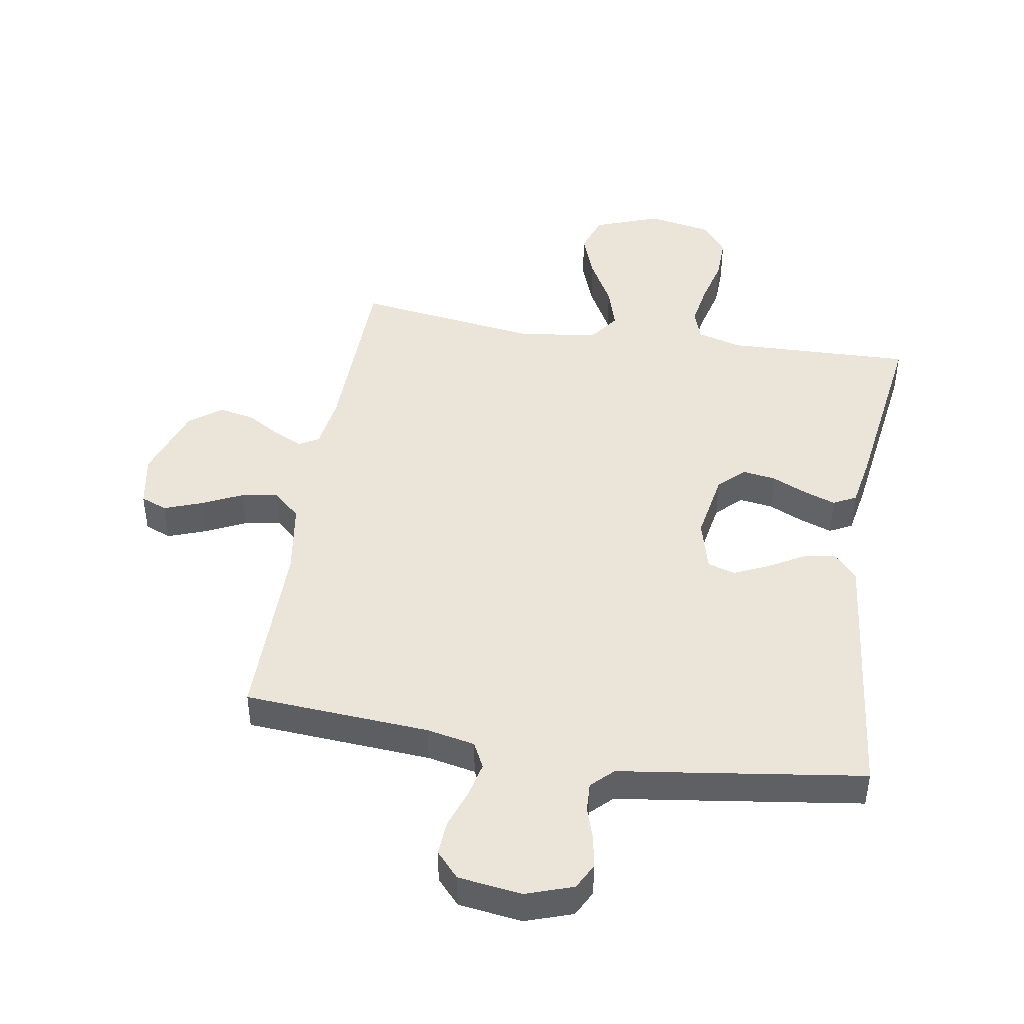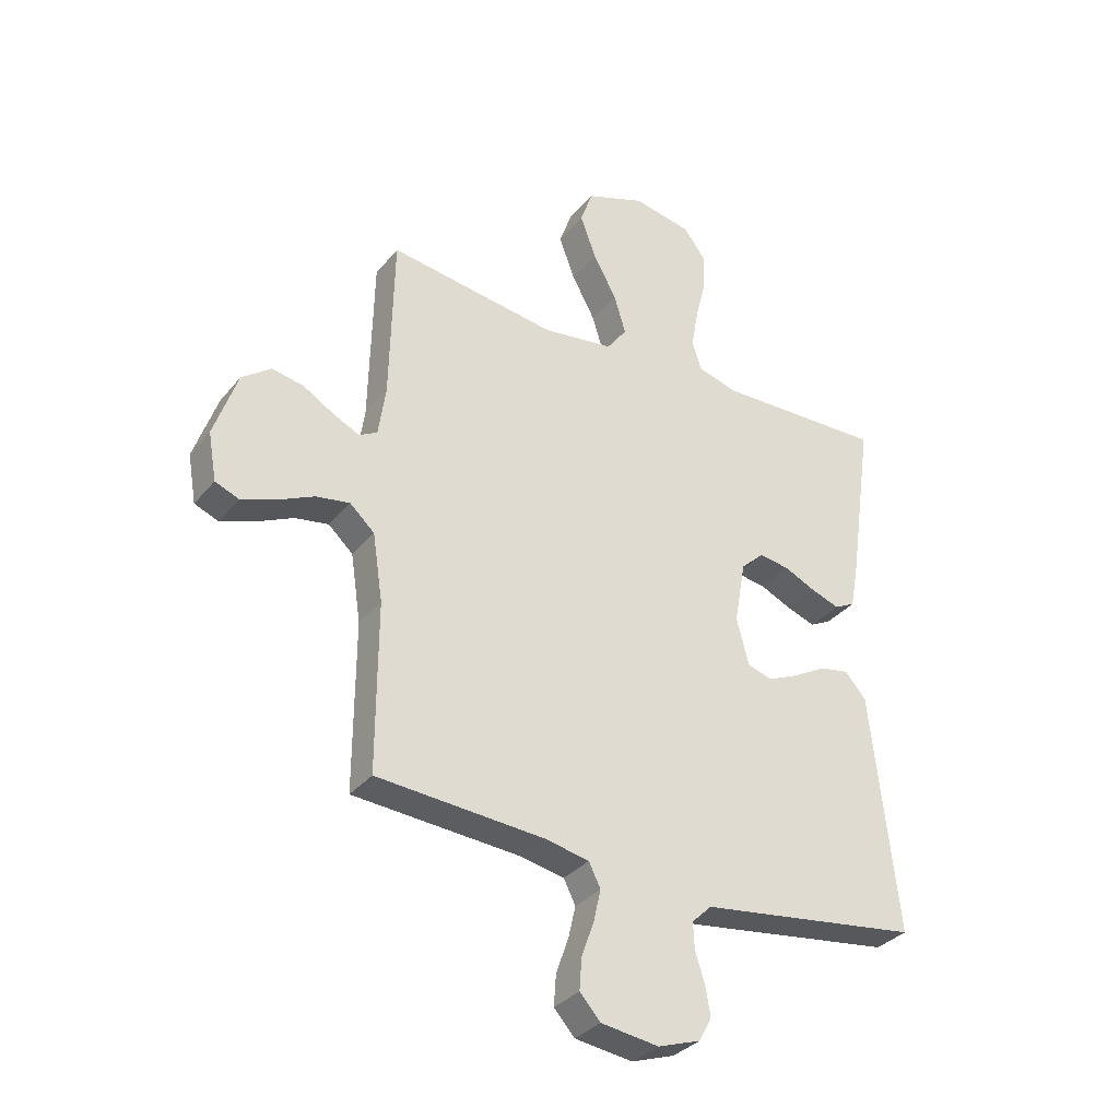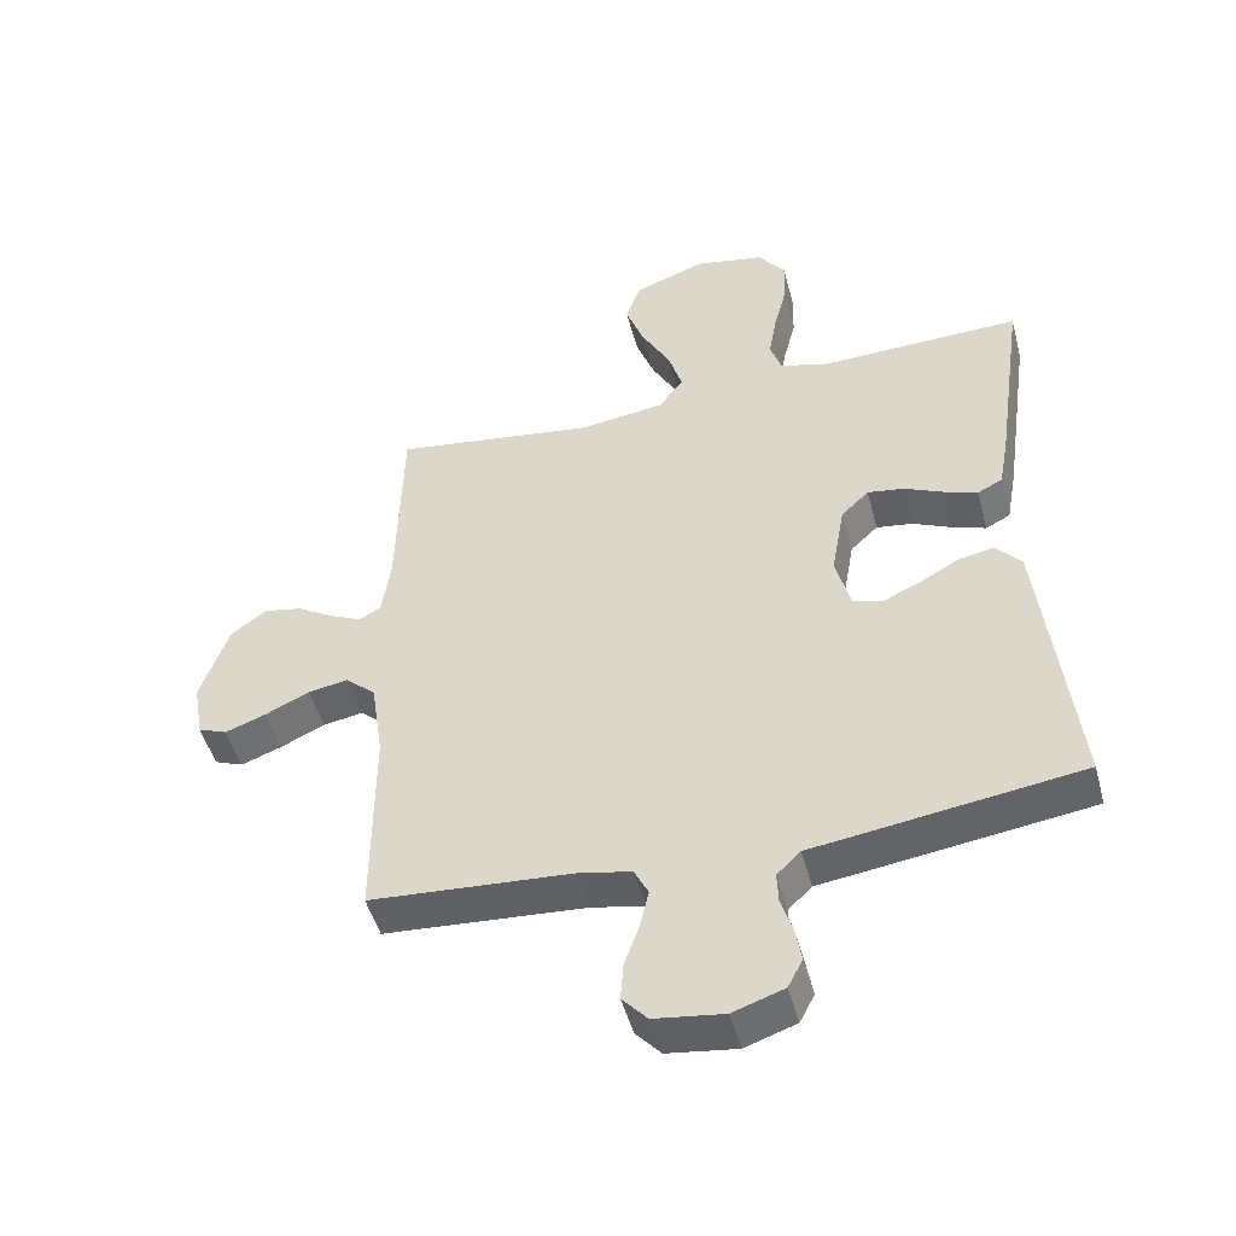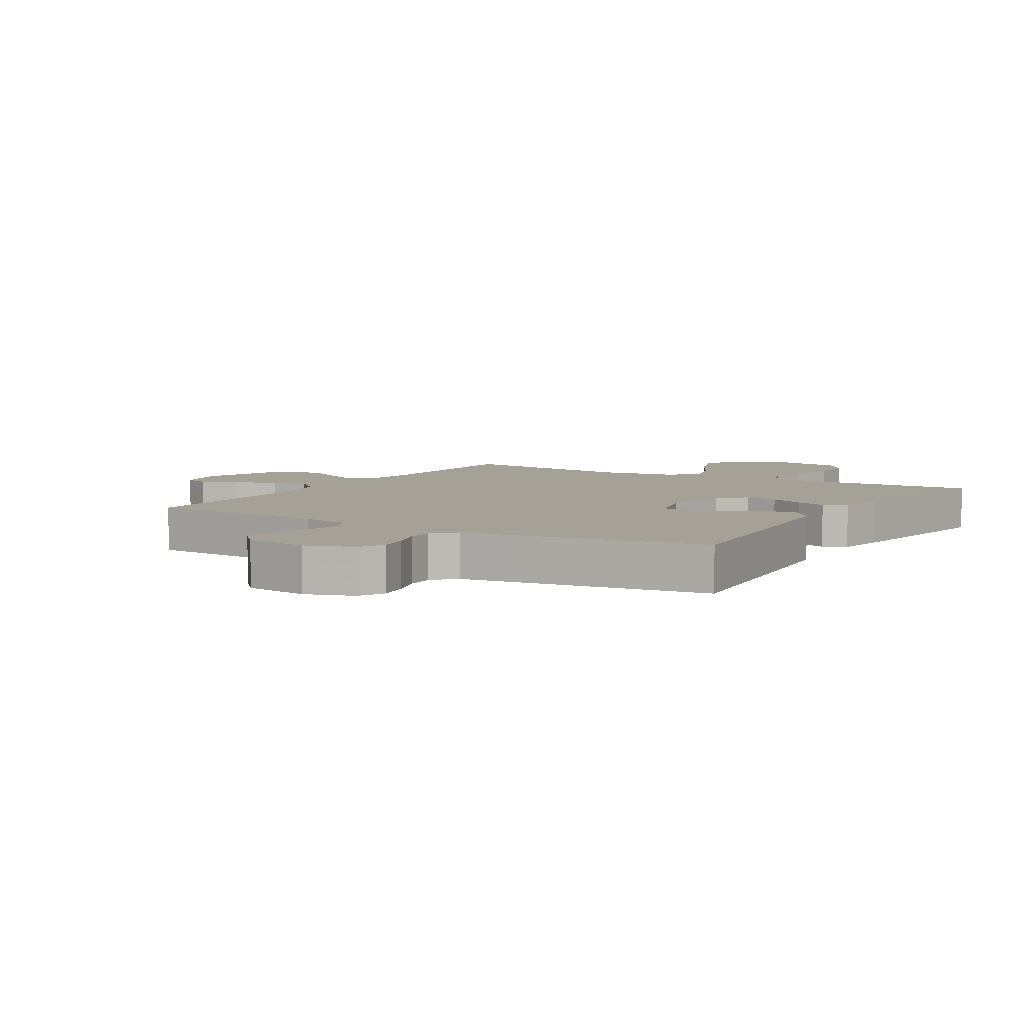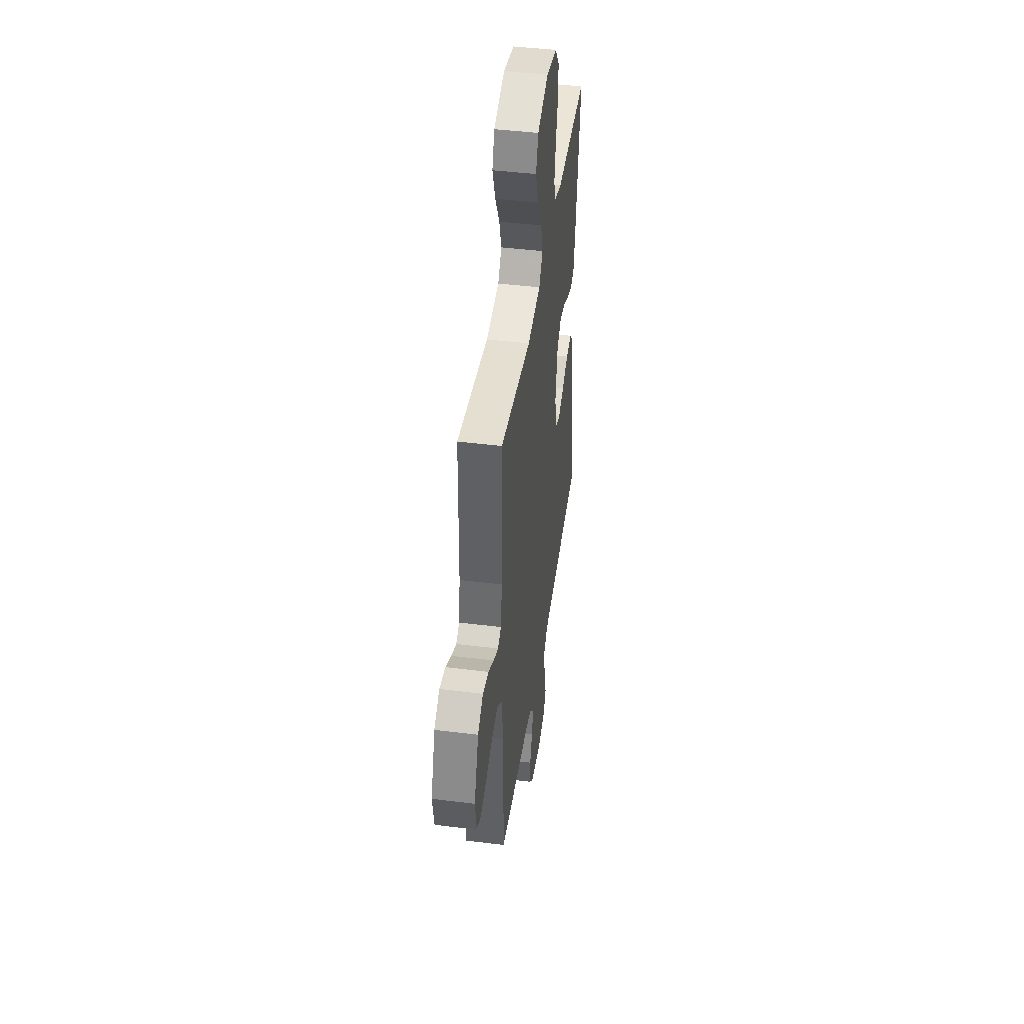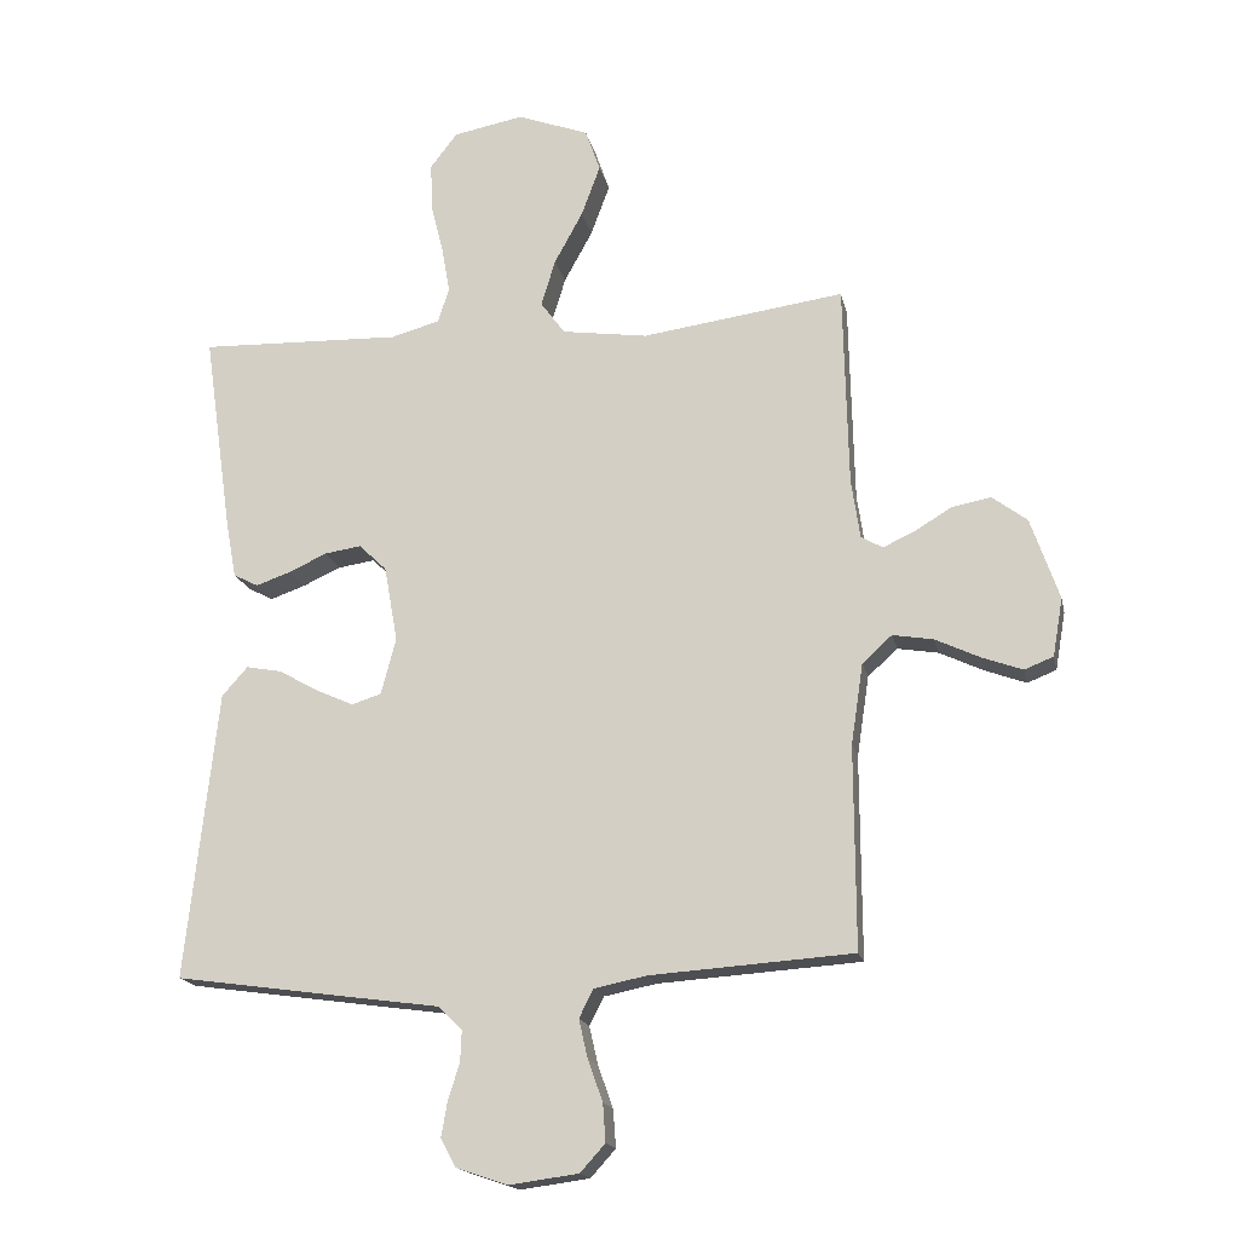
<metadata>
{"format":"obj","ext":"obj","renderer":"f3d","projection":"perspective","resolution":1024,"background":"white","views":[{"elev":45.0,"azim":-170.7,"up":"+Y"},{"elev":-33.3,"azim":147.2,"up":"+Z"},{"elev":-48.6,"azim":-165.2,"up":"+Z"},{"elev":6.0,"azim":-148.8,"up":"+Y"},{"elev":44.1,"azim":98.3,"up":"+Z"},{"elev":-17.2,"azim":11.8,"up":"+Z"}]}
</metadata>
<code>
v -0.5 0.07 0.5
v -0.2 0.07 0.491
v -0.128 0.07 0.511
v -0.111 0.07 0.562
v -0.123 0.07 0.631
v -0.142 0.07 0.707
v -0.144 0.07 0.777
v -0.104 0.07 0.829
v 0 0.07 0.849
v 0.106 0.07 0.81
v 0.128 0.07 0.747
v 0.1 0.07 0.671
v 0.058 0.07 0.594
v 0.037 0.07 0.525
v 0.073 0.07 0.476
v 0.2 0.07 0.458
v 0.5 0.07 0.5
v 0.507 0.07 0.2
v 0.52 0.07 0.112
v 0.552 0.07 0.094
v 0.599 0.07 0.116
v 0.654 0.07 0.149
v 0.711 0.07 0.16
v 0.763 0.07 0.121
v 0.805 0.07 0
v 0.79 0.07 -0.086
v 0.747 0.07 -0.103
v 0.687 0.07 -0.081
v 0.621 0.07 -0.05
v 0.561 0.07 -0.04
v 0.517 0.07 -0.08
v 0.499 0.07 -0.2
v 0.5 0.07 -0.5
v 0.2 0.07 -0.521
v 0.122 0.07 -0.537
v 0.101 0.07 -0.579
v 0.114 0.07 -0.636
v 0.136 0.07 -0.698
v 0.14 0.07 -0.754
v 0.103 0.07 -0.795
v 0 0.07 -0.809
v -0.076 0.07 -0.783
v -0.098 0.07 -0.741
v -0.089 0.07 -0.689
v -0.072 0.07 -0.636
v -0.07 0.07 -0.589
v -0.105 0.07 -0.555
v -0.2 0.07 -0.542
v -0.5 0.07 -0.5
v -0.467 0.07 -0.2
v -0.453 0.07 -0.073
v -0.415 0.07 -0.03
v -0.362 0.07 -0.04
v -0.304 0.07 -0.073
v -0.248 0.07 -0.098
v -0.204 0.07 -0.084
v -0.182 0.07 0
v -0.202 0.07 0.112
v -0.243 0.07 0.151
v -0.297 0.07 0.143
v -0.354 0.07 0.117
v -0.405 0.07 0.099
v -0.442 0.07 0.118
v -0.457 0.07 0.2
v -0.5 0 0.5
v -0.2 0 0.491
v -0.128 0 0.511
v -0.111 0 0.562
v -0.123 0 0.631
v -0.142 0 0.707
v -0.144 0 0.777
v -0.104 0 0.829
v 0 0 0.849
v 0.106 0 0.81
v 0.128 0 0.747
v 0.1 0 0.671
v 0.058 0 0.594
v 0.037 0 0.525
v 0.073 0 0.476
v 0.2 0 0.458
v 0.5 0 0.5
v 0.507 0 0.2
v 0.52 0 0.112
v 0.552 0 0.094
v 0.599 0 0.116
v 0.654 0 0.149
v 0.711 0 0.16
v 0.763 0 0.121
v 0.805 0 0
v 0.79 0 -0.086
v 0.747 0 -0.103
v 0.687 0 -0.081
v 0.621 0 -0.05
v 0.561 0 -0.04
v 0.517 0 -0.08
v 0.499 0 -0.2
v 0.5 0 -0.5
v 0.2 0 -0.521
v 0.122 0 -0.537
v 0.101 0 -0.579
v 0.114 0 -0.636
v 0.136 0 -0.698
v 0.14 0 -0.754
v 0.103 0 -0.795
v 0 0 -0.809
v -0.076 0 -0.783
v -0.098 0 -0.741
v -0.089 0 -0.689
v -0.072 0 -0.636
v -0.07 0 -0.589
v -0.105 0 -0.555
v -0.2 0 -0.542
v -0.5 0 -0.5
v -0.467 0 -0.2
v -0.453 0 -0.073
v -0.415 0 -0.03
v -0.362 0 -0.04
v -0.304 0 -0.073
v -0.248 0 -0.098
v -0.204 0 -0.084
v -0.182 0 0
v -0.202 0 0.112
v -0.243 0 0.151
v -0.297 0 0.143
v -0.354 0 0.117
v -0.405 0 0.099
v -0.442 0 0.118
v -0.457 0 0.2
f 63 64 1 2
f 60 61 62 63
f 60 63 2 3
f 59 60 3
f 58 59 3 4
f 57 58 4
f 51 52 53 54
f 51 54 55
f 50 51 55
f 47 48 49 50
f 46 47 50 55
f 42 43 44 45
f 42 45 46
f 41 42 46
f 40 41 46
f 37 38 39 40
f 36 37 40 46
f 35 36 46 55
f 32 33 34
f 31 32 34 35
f 26 27 28 29
f 24 25 26 29
f 24 29 30
f 21 22 23 24
f 20 21 24 30
f 19 20 30 31
f 16 17 18
f 15 16 18 19
f 10 11 12 13
f 10 13 14
f 9 10 14
f 8 9 14
f 5 6 7 8
f 4 5 8 14
f 57 4 14 15
f 31 35 55 56
f 31 56 57
f 15 19 31 57
f 66 65 128 127
f 127 126 125 124
f 67 66 127 124
f 67 124 123
f 68 67 123 122
f 68 122 121
f 118 117 116 115
f 119 118 115
f 119 115 114
f 114 113 112 111
f 119 114 111 110
f 109 108 107 106
f 110 109 106
f 110 106 105
f 110 105 104
f 104 103 102 101
f 110 104 101 100
f 119 110 100 99
f 98 97 96
f 99 98 96 95
f 93 92 91 90
f 93 90 89 88
f 94 93 88
f 88 87 86 85
f 94 88 85 84
f 95 94 84 83
f 82 81 80
f 83 82 80 79
f 77 76 75 74
f 78 77 74
f 78 74 73
f 78 73 72
f 72 71 70 69
f 78 72 69 68
f 79 78 68 121
f 120 119 99 95
f 121 120 95
f 121 95 83 79
f 1 65 66 2
f 2 66 67 3
f 3 67 68 4
f 4 68 69 5
f 5 69 70 6
f 6 70 71 7
f 7 71 72 8
f 8 72 73 9
f 9 73 74 10
f 10 74 75 11
f 11 75 76 12
f 12 76 77 13
f 13 77 78 14
f 14 78 79 15
f 15 79 80 16
f 16 80 81 17
f 17 81 82 18
f 18 82 83 19
f 19 83 84 20
f 20 84 85 21
f 21 85 86 22
f 22 86 87 23
f 23 87 88 24
f 24 88 89 25
f 25 89 90 26
f 26 90 91 27
f 27 91 92 28
f 28 92 93 29
f 29 93 94 30
f 30 94 95 31
f 31 95 96 32
f 32 96 97 33
f 33 97 98 34
f 34 98 99 35
f 35 99 100 36
f 36 100 101 37
f 37 101 102 38
f 38 102 103 39
f 39 103 104 40
f 40 104 105 41
f 41 105 106 42
f 42 106 107 43
f 43 107 108 44
f 44 108 109 45
f 45 109 110 46
f 46 110 111 47
f 47 111 112 48
f 48 112 113 49
f 49 113 114 50
f 50 114 115 51
f 51 115 116 52
f 52 116 117 53
f 53 117 118 54
f 54 118 119 55
f 55 119 120 56
f 56 120 121 57
f 57 121 122 58
f 58 122 123 59
f 59 123 124 60
f 60 124 125 61
f 61 125 126 62
f 62 126 127 63
f 63 127 128 64
f 64 128 65 1

</code>
